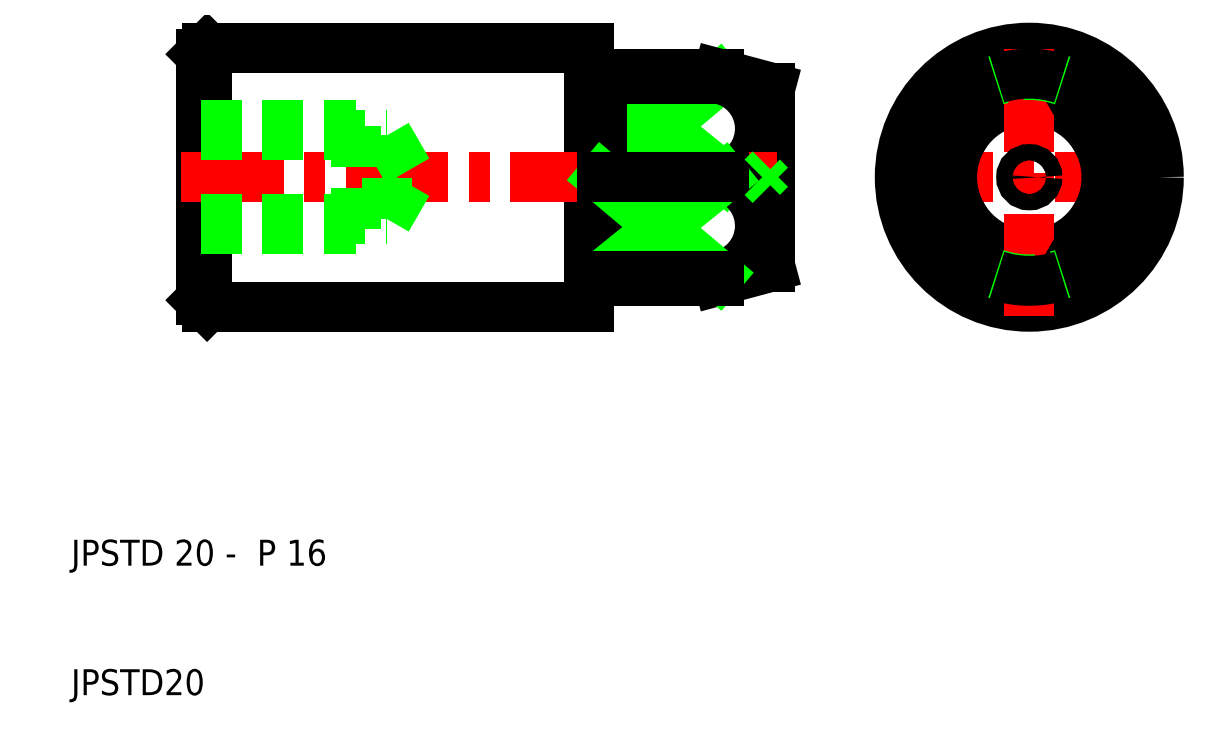
<metadata>
{"format":"dxf","ext":"dxf","renderer":"ezdxf+matplotlib","layout":"modelspace","background":"white","min_lineweight":24,"dpi":150}
</metadata>
<code>
0
SECTION
2
ENTITIES
0
LINE
8
CENTER
10
73.25
20
50
30
0
11
94.75
21
50
31
0
0
LINE
8
0
10
81.5
20
42.4
30
0
11
77.11
21
50
31
0
0
LINE
8
0
10
81.5
20
57.6
30
0
11
77.11
21
50
31
0
0
ARC
8
0
10
84
20
50
30
0
40
7.9
50
109
51
251
0
CIRCLE
8
0
10
84
20
50
30
0
40
5.965
0
CIRCLE
8
0
10
84
20
50
30
0
40
10
0
LINE
8
0
10
51
20
50
30
0
11
60
21
57.6
31
0
0
LINE
8
0
10
51
20
57.6
30
0
11
60.4
21
50
31
0
0
ARC
8
0
10
59.29
20
53.75
30
0
40
3.913
50
286.5
51
79.54
0
LINE
8
0
10
20
20
40.5
30
0
11
20
21
59.5
31
0
0
LINE
8
0
10
20.5
20
60
30
0
11
20.5
21
40
31
0
0
LINE
8
0
10
50
20
42
30
0
11
50
21
58
31
0
0
LINE
8
0
10
51
20
58
30
0
11
51
21
42
31
0
0
LINE
8
0
10
64
20
56.93
30
0
11
64
21
43.07
31
0
0
LINE
8
0
10
20.5
20
40
30
0
11
20.5
21
60
31
0
0
TEXT
8
0
10
10
20
10
30
0
40
2
1
JPSTD20
0
TEXT
8
0
10
10
20
20
30
0
40
2
1
JPSTD 20 -  P 16
0
LINE
8
CENTER
10
18.5
20
50
30
0
11
65.5
21
50
31
0
0
LINE
8
0
10
20.5
20
40
30
0
11
50
21
40
31
0
0
LINE
8
0
10
20
20
46.77
30
0
11
34.4
21
46.77
31
0
0
LINE
8
0
10
20
20
46
30
0
11
32
21
46
31
0
0
LINE
8
0
10
20
20
54
30
0
11
32
21
54
31
0
0
LINE
8
0
10
20
20
53.23
30
0
11
34.4
21
53.23
31
0
0
LINE
8
0
10
20.5
20
40
30
0
11
20
21
40.5
31
0
0
LINE
8
0
10
34.4
20
46.77
30
0
11
34.4
21
53.23
31
0
0
LINE
8
0
10
32
20
46
30
0
11
32
21
54
31
0
0
LINE
8
0
10
34.4
20
46.77
30
0
11
36.27
21
50
31
0
0
LINE
8
0
10
34.4
20
53.23
30
0
11
36.27
21
50
31
0
0
LINE
8
0
10
60
20
42
30
0
11
64
21
43.07
31
0
0
ARC
8
0
10
59.29
20
46.25
30
0
40
3.913
50
280.5
51
73.51
0
LINE
8
0
10
51
20
42.4
30
0
11
60.4
21
50
31
0
0
LINE
8
0
10
51
20
50
30
0
11
60
21
42.4
31
0
0
LINE
8
0
10
60
20
42.4
30
0
11
51
21
42.4
31
0
0
LINE
8
0
10
51
20
42
30
0
11
60
21
42
31
0
0
ARC
8
0
10
50.1
20
42
30
0
40
0.1
50
90
51
180
0
LINE
8
0
10
50
20
40
30
0
11
50
21
42
31
0
0
LINE
8
0
10
50.9
20
42.1
30
0
11
50.1
21
42.1
31
0
0
ARC
8
0
10
50.9
20
42
30
0
40
0.1
50
0
51
90
0
LINE
8
0
10
60
20
42
30
0
11
60
21
42.4
31
0
0
LINE
8
0
10
51
20
50
30
0
11
60.4
21
50
31
0
0
LINE
8
0
10
63.38
20
50
30
0
11
64
21
49.38
31
0
0
LINE
8
0
10
63.38
20
50
30
0
11
64
21
50.62
31
0
0
LINE
8
0
10
20.5
20
60
30
0
11
50
21
60
31
0
0
LINE
8
0
10
20.5
20
60
30
0
11
20
21
59.5
31
0
0
LINE
8
0
10
60
20
58
30
0
11
64
21
56.93
31
0
0
LINE
8
0
10
60
20
57.6
30
0
11
51
21
57.6
31
0
0
LINE
8
0
10
51
20
58
30
0
11
60
21
58
31
0
0
ARC
8
0
10
50.1
20
58
30
0
40
0.1
50
180
51
270
0
LINE
8
0
10
50
20
60
30
0
11
50
21
58
31
0
0
LINE
8
0
10
50.9
20
57.9
30
0
11
50.1
21
57.9
31
0
0
ARC
8
0
10
50.9
20
58
30
0
40
0.1
50
270
51
0
0
LINE
8
0
10
60
20
58
30
0
11
60
21
57.6
31
0
0
LINE
8
CENTER
10
84
20
39.25
30
0
11
84
21
60.75
31
0
0
LINE
8
0
10
86.5
20
57.6
30
0
11
90.89
21
50
31
0
0
ARC
8
0
10
84
20
50
30
0
40
7.9
50
289
51
70.97
0
LINE
8
0
10
86.5
20
42.4
30
0
11
90.89
21
50
31
0
0
ARC
8
0
10
84
20
50
30
0
40
7.9
50
251
51
289
0
ARC
8
0
10
84
20
50
30
0
40
8
50
251.8
51
288.2
0
CIRCLE
8
0
10
84
20
50
30
0
40
0.625
0
ARC
8
0
10
84
20
50
30
0
40
7.9
50
70.97
51
109
0
ARC
8
0
10
84
20
50
30
0
40
8
50
71.79
51
108.2
0
ENDSEC
0
EOF

</code>
